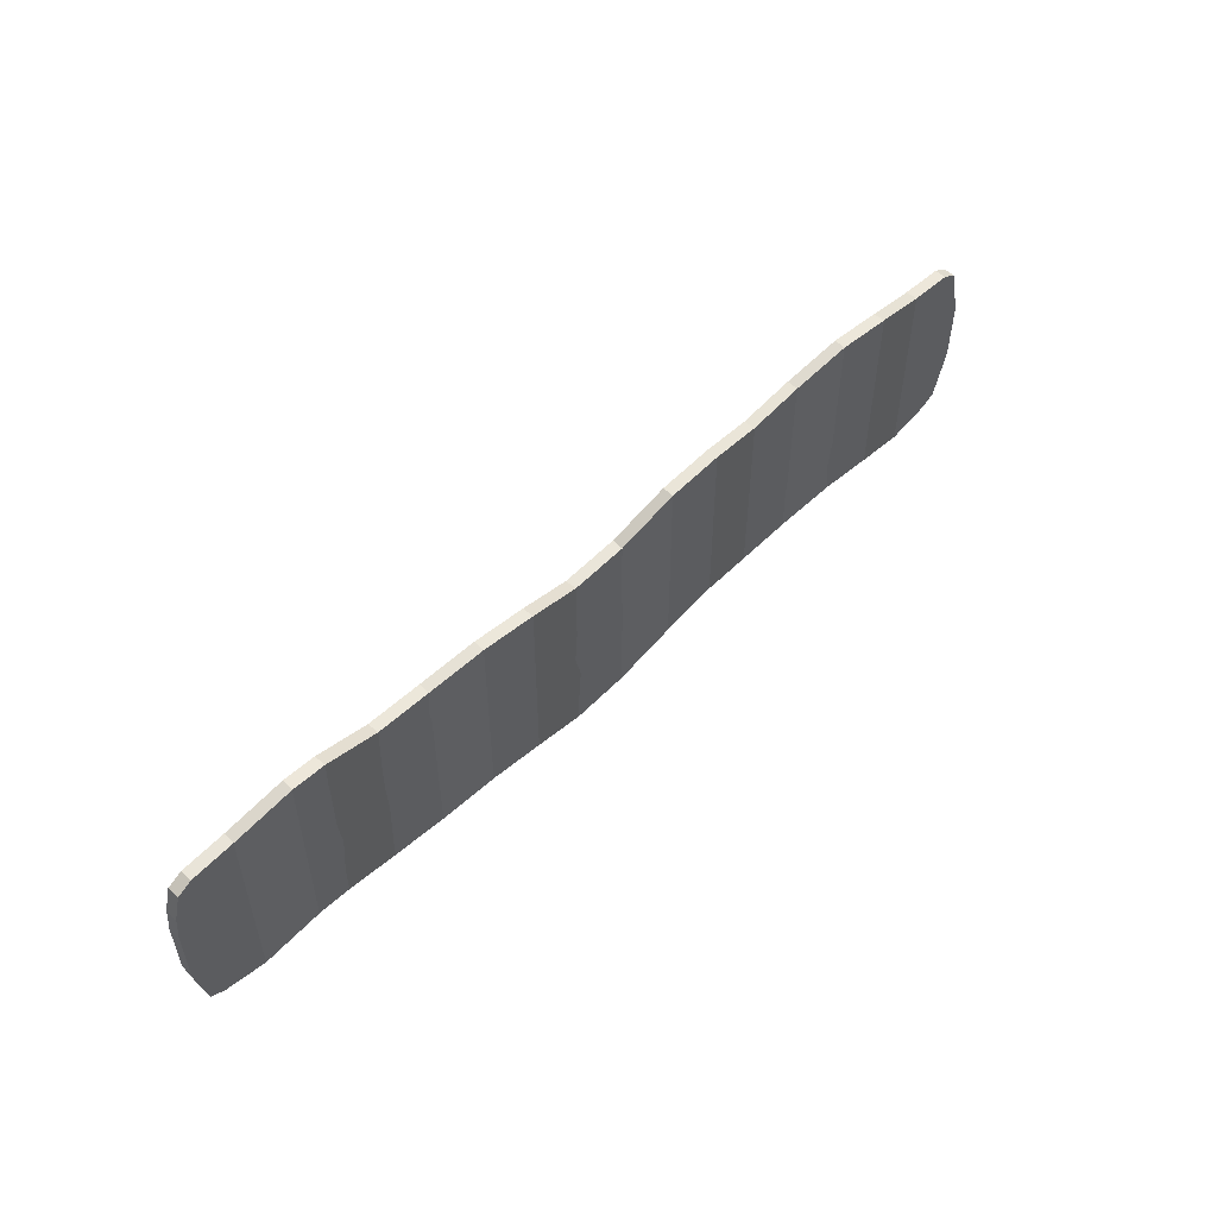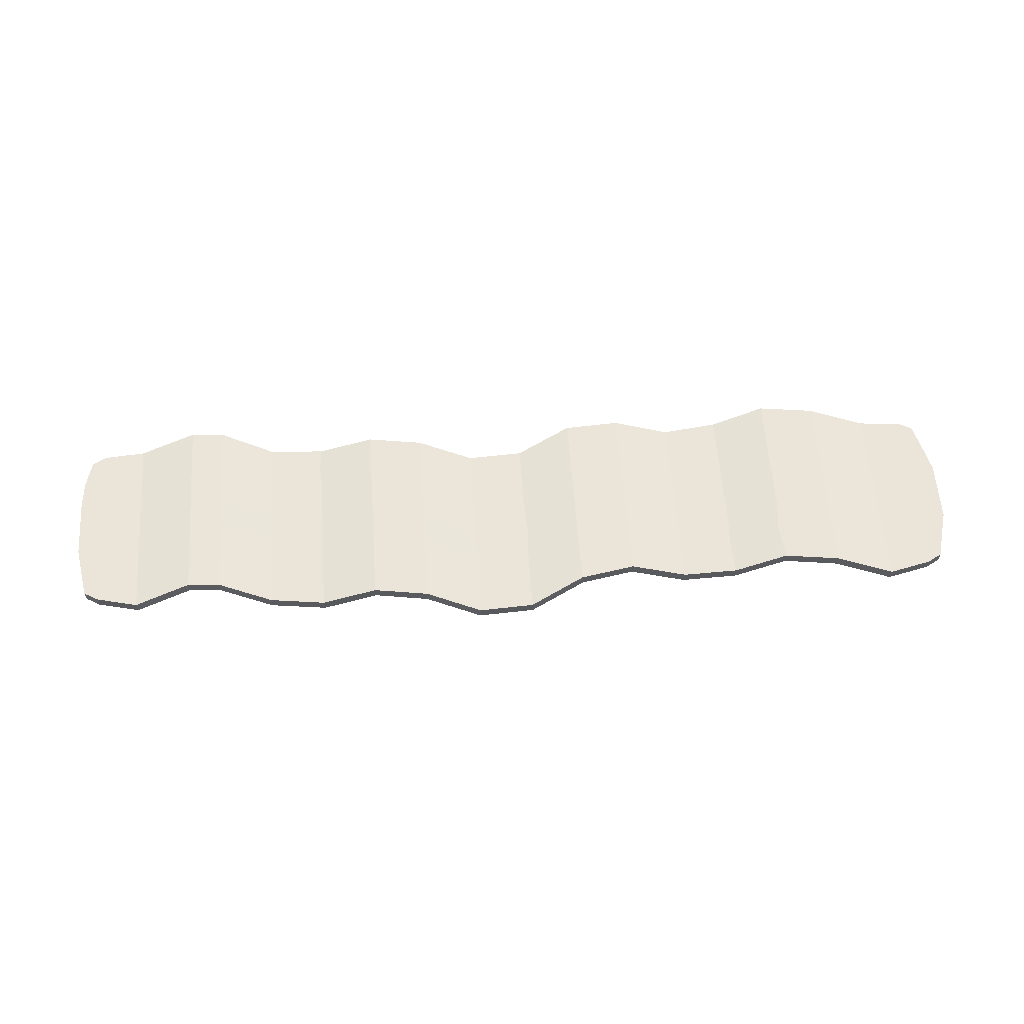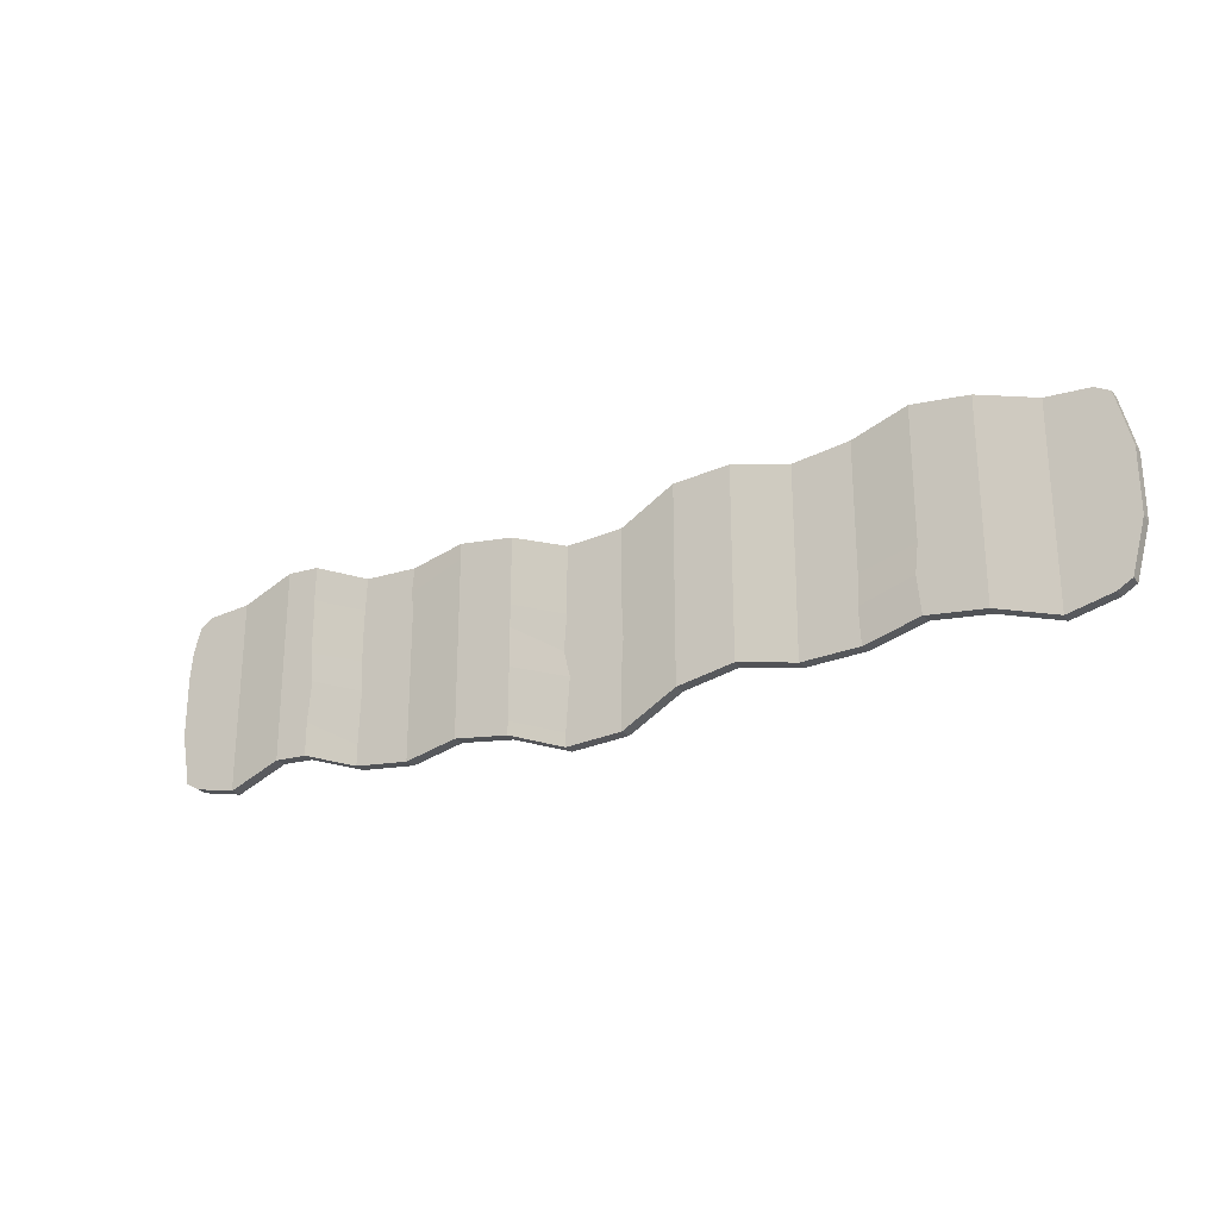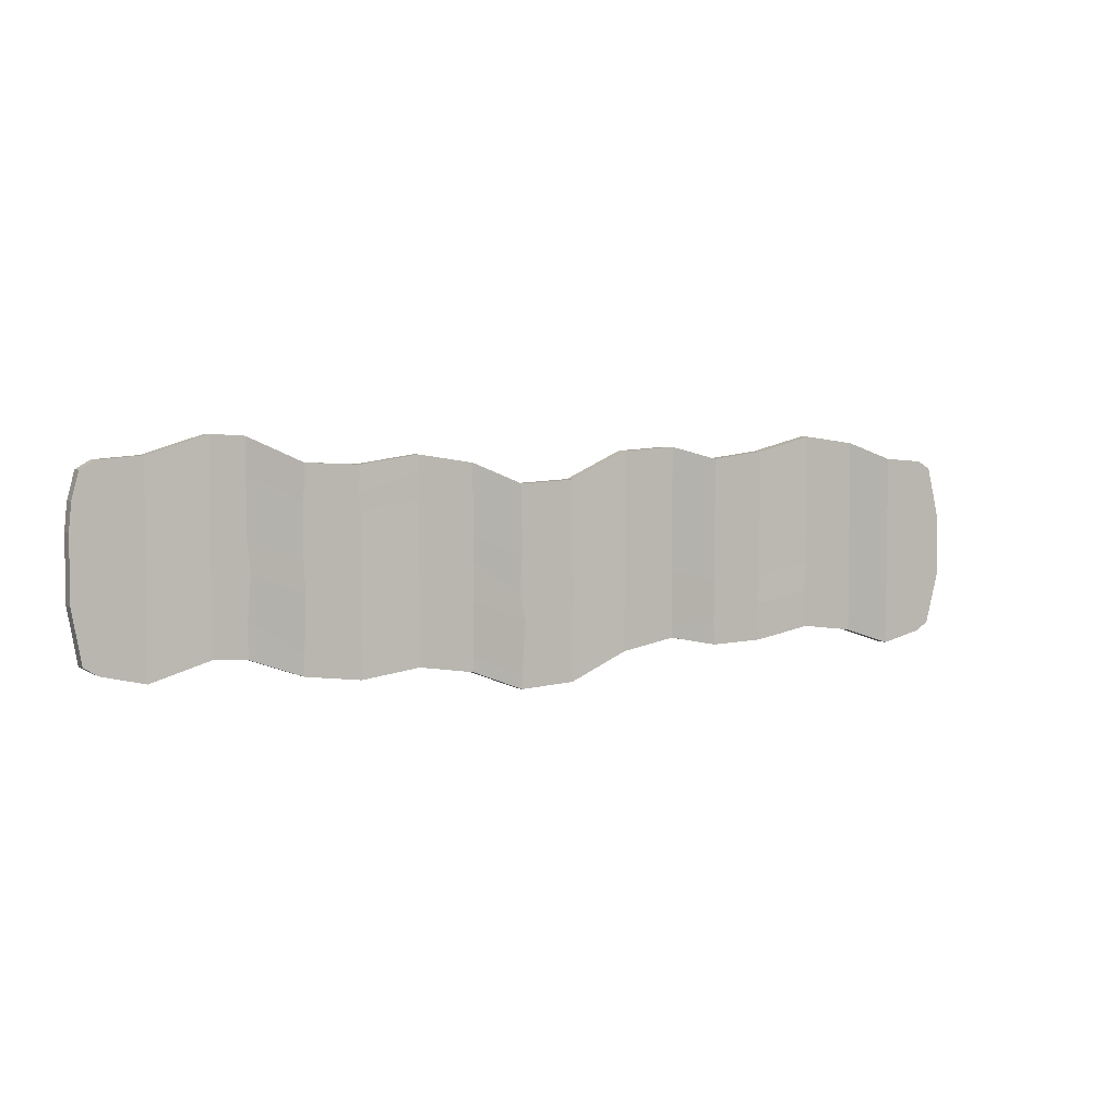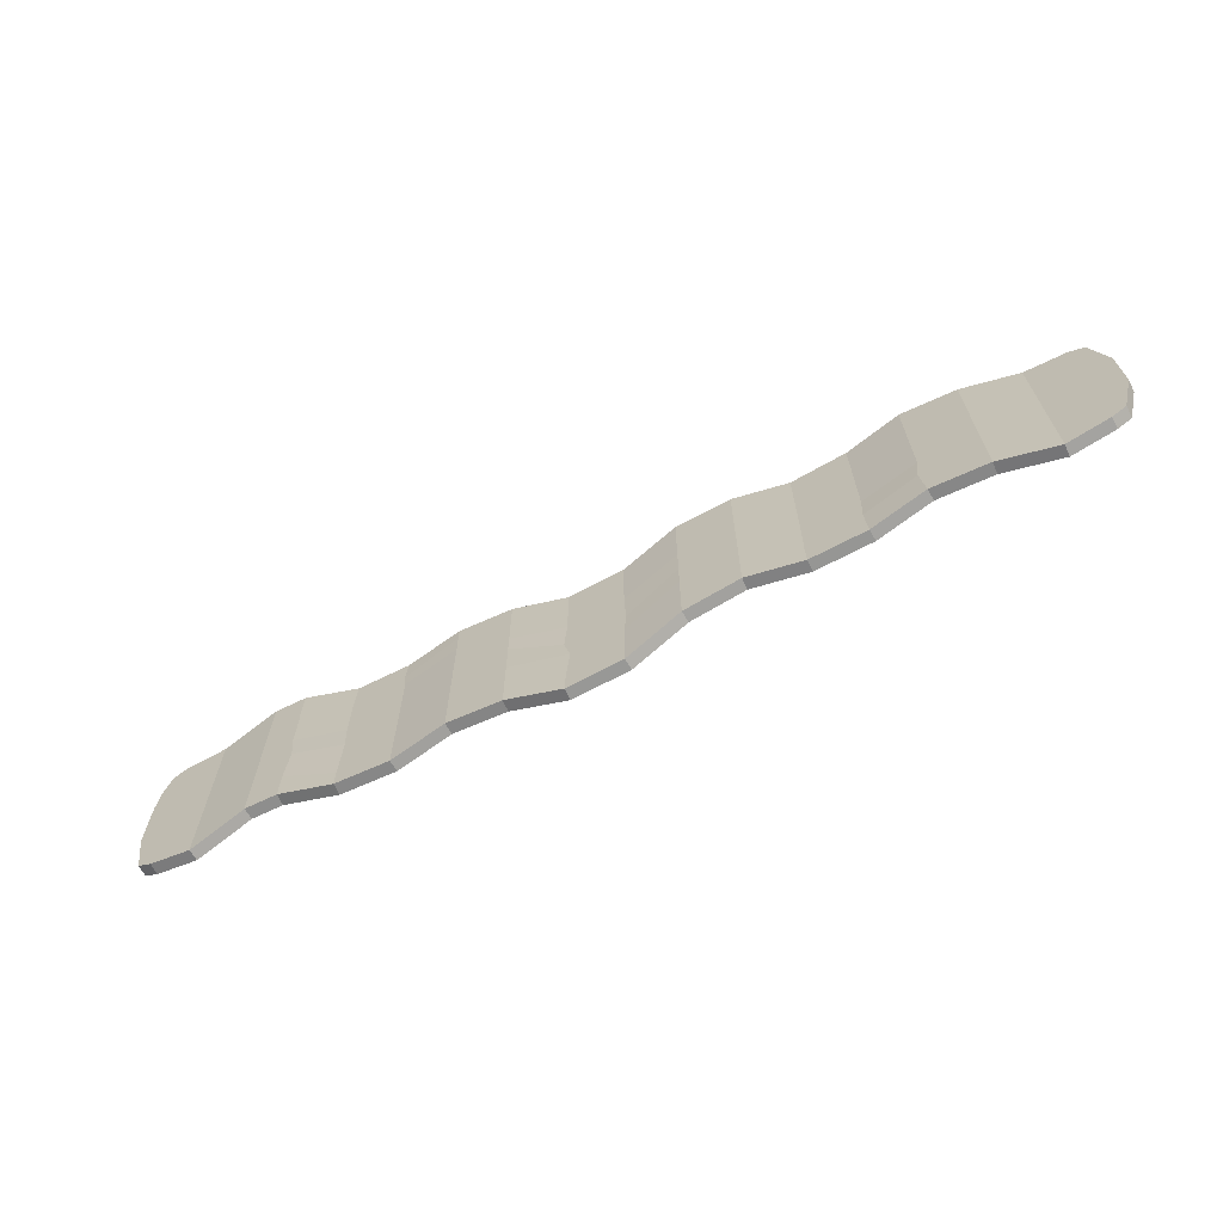
<metadata>
{"format":"obj","ext":"obj","renderer":"f3d","projection":"perspective","resolution":1024,"background":"white","views":[{"elev":53.6,"azim":134.0,"up":"+Z"},{"elev":58.9,"azim":176.0,"up":"+Y"},{"elev":-25.9,"azim":-149.5,"up":"+Z"},{"elev":4.6,"azim":148.5,"up":"+Z"},{"elev":-66.9,"azim":-152.6,"up":"+Z"}]}
</metadata>
<code>
o Bacon_Uncooked_Plane.008
v -0.4751 -0.007181 -0.1978
v -0.334 -0 -0.1387
v 0.5171 -0.00718 -0.1781
v 0.5171 -0.00718 0.02279
v 0.5171 -0.00718 -0.04038
v 0.5171 -0.00718 -0.06774
v 0.5171 -0.00718 -0.1149
v -0.3381 -0 0.02368
v -0.3381 -0 -0.03
v -0.3381 -0 -0.05735
v -0.3381 -0 -0.1046
v -0.4751 -0.007181 0.003131
v -0.4751 -0.007181 -0.06004
v -0.4751 -0.007181 -0.0874
v -0.4751 -0.007181 -0.1346
v 0.3389 -0.00718 -0.11
v 0.2051 0 -0.1185
v 0.0647 -0.00718 -0.1541
v -0.06653 0 -0.1185
v -0.2023 -0.007181 -0.12
v 0.3409 -0.00718 -0.07276
v 0.2051 0 -0.07129
v 0.07232 -0.00718 -0.1229
v -0.06653 0 -0.08469
v -0.2023 -0.007181 -0.07276
v 0.3409 -0.00718 -0.0454
v 0.2051 0 -0.04394
v 0.06927 -0.00718 -0.07953
v -0.06653 -0 -0.04394
v -0.2023 -0.007181 -0.0454
v 0.3402 -0.00718 -0.009162
v 0.2051 0 0.01924
v 0.06927 -0.00718 -0.01635
v -0.06653 -0 0.01924
v -0.2023 -0.007181 -0.01382
v 0.4088 0 -0.1351
v 0.3409 -0.00718 -0.1745
v 0.2051 0 -0.1817
v 0.06927 -0.00718 -0.2173
v -0.06653 0 -0.1817
v -0.2016 -0.007181 -0.1721
v 0.5853 -0.00718 0.02819
v -0.4751 -0.007181 0.02209
v -0.5441 -0.007181 -0.1923
v 0.5171 -0.00718 -0.1946
v -0.3381 -0 0.05213
v -0.4751 -0.007181 -0.2142
v -0.4063 -0 -0.1765
v 0.5171 -0.00718 0.04175
v 0.449 0 -0.1331
v 0.5853 -0.00718 -0.1727
v 0.5969 -0.00718 -0.1096
v 0.5969 -0.00718 -0.06234
v 0.5969 -0.00718 -0.03498
v -0.5441 -0.007181 0.008571
v -0.5605 -0.007181 -0.05704
v -0.5605 -0.007181 -0.08439
v -0.5605 -0.007181 -0.1316
v -0.4063 -0 0.02441
v -0.4063 -0 -0.03876
v -0.4063 -0 -0.06612
v -0.4063 -0 -0.1133
v 0.449 0 0.03374
v 0.449 0 -0.01907
v 0.449 0 -0.04643
v 0.449 0 -0.09364
v 0.5171 -0.00718 -0.008795
v -0.4751 -0.007181 -0.02846
v 0.3388 -0.00718 0.0312
v 0.2051 0 0.0382
v 0.06927 -0.00718 0.002605
v -0.06653 -0 0.0382
v -0.2023 -0.007181 0.0265
v -0.3381 -0 -0.1842
v -0.2023 -0.007181 -0.1996
v -0.06653 0 -0.1981
v 0.06927 -0.00718 -0.2337
v 0.2051 0 -0.1981
v 0.3409 -0.00718 -0.1996
v -0.3381 -0 0.001589
v -0.06653 -0 -0.01235
v 0.06927 -0.00718 -0.04794
v 0.2051 0 -0.01235
v 0.3409 -0.00718 -0.02279
v 0.4048 0 -0.08523
v 0.273 -0.00718 -0.1286
v 0.1372 0 -0.1287
v 0.00137 -0.00718 -0.158
v -0.1344 -0 -0.1066
v -0.2702 -0.007181 -0.1182
v 0.4088 0 -0.04896
v 0.273 -0.00718 -0.08135
v 0.1372 0 -0.08149
v -0.000619 -0.00718 -0.1249
v -0.1344 -0 -0.05936
v -0.2702 -0.007181 -0.07095
v 0.4088 0 -0.0216
v 0.273 -0.00718 -0.05399
v 0.1372 0 -0.05414
v 0.00137 -0.00718 -0.07613
v -0.1344 -0 -0.032
v -0.2702 -0.007181 -0.04359
v 0.4095 0 0.01878
v 0.2757 -0.00718 -0.002557
v 0.1372 0 0.009035
v 0.00137 -0.00718 -0.01295
v -0.1344 -0 0.02021
v -0.2702 -0.007181 -0.01127
v 0.273 -0.00718 -0.1917
v 0.1372 0 -0.1919
v 0.00137 -0.00718 -0.2139
v -0.1344 0 -0.1697
v -0.2682 -0.007181 -0.1537
v 0.5682 -0.00718 0.0379
v -0.5268 -0.007181 0.01827
v 0.5682 -0.00718 -0.1826
v -0.5268 -0.007181 -0.2022
v -0.4063 -0 0.04337
v -0.4063 -0 -0.1929
v 0.449 0 -0.1732
v 0.449 0 0.06306
v 0.5939 -0.00718 -0.003396
v -0.5526 -0.007181 -0.02484
v -0.4063 -0 -0.007175
v 0.449 0 0.01252
v 0.4088 0 0.06053
v 0.273 -0.00718 0.02814
v 0.1372 0 0.02799
v 0.00137 -0.00718 0.006006
v -0.1344 -0 0.04209
v -0.2702 -0.007181 0.03456
v -0.2702 -0.007181 -0.1978
v -0.1344 0 -0.1862
v 0.00137 -0.00718 -0.2303
v 0.1372 0 -0.2083
v 0.273 -0.00718 -0.2082
v 0.4088 0 -0.1758
v -0.1344 -0 -0.000417
v 0.00137 -0.00718 -0.04454
v 0.1372 0 -0.02255
v 0.273 -0.00718 -0.0224
v 0.4088 0 0.00584
v -0.4743 -0.02125 -0.1978
v -0.3348 -0.01406 -0.1388
v 0.5164 -0.02125 -0.1781
v 0.5164 -0.02125 0.02279
v 0.5164 -0.02125 -0.04038
v 0.5164 -0.02125 -0.06774
v 0.5164 -0.02125 -0.1149
v -0.3389 -0.01407 0.02368
v -0.3389 -0.01407 -0.03
v -0.3389 -0.01407 -0.05735
v -0.3388 -0.01407 -0.1046
v -0.4743 -0.02125 0.003131
v -0.4743 -0.02125 -0.06004
v -0.4743 -0.02125 -0.0874
v -0.4743 -0.02125 -0.1346
v 0.3396 -0.02125 -0.11
v 0.2043 -0.01407 -0.1185
v 0.06536 -0.02125 -0.1541
v -0.06729 -0.01407 -0.1185
v -0.2016 -0.02125 -0.12
v 0.3416 -0.02125 -0.0728
v 0.2043 -0.01407 -0.07129
v 0.07315 -0.02124 -0.123
v -0.06728 -0.01407 -0.08469
v -0.2016 -0.02125 -0.07276
v 0.3416 -0.02125 -0.0454
v 0.2043 -0.01407 -0.04394
v 0.07 -0.02125 -0.07951
v -0.06727 -0.01407 -0.04393
v -0.2016 -0.02125 -0.0454
v 0.3409 -0.02125 -0.009155
v 0.2043 -0.01407 0.01923
v 0.07001 -0.02125 -0.01635
v -0.06727 -0.01407 0.01924
v -0.2016 -0.02125 -0.01382
v 0.4095 -0.01407 -0.1351
v 0.3416 -0.02125 -0.1745
v 0.2043 -0.01407 -0.1817
v 0.07001 -0.02125 -0.2173
v -0.06727 -0.01407 -0.1817
v -0.2009 -0.02125 -0.1721
v 0.5853 -0.02127 0.02819
v -0.4742 -0.02124 0.02209
v -0.5441 -0.02127 -0.1923
v 0.5164 -0.02125 -0.1946
v -0.3388 -0.01407 0.05213
v -0.4744 -0.02125 -0.2142
v -0.4056 -0.01407 -0.1765
v 0.5163 -0.02124 0.04175
v 0.4483 -0.01407 -0.1331
v 0.5853 -0.02127 -0.1727
v 0.5969 -0.02127 -0.1096
v 0.5969 -0.02127 -0.06234
v 0.5969 -0.02127 -0.03498
v -0.5441 -0.02127 0.008571
v -0.5605 -0.02127 -0.05704
v -0.5605 -0.02127 -0.08439
v -0.5605 -0.02127 -0.1316
v -0.4056 -0.01407 0.02441
v -0.4056 -0.01407 -0.03876
v -0.4056 -0.01407 -0.06612
v -0.4056 -0.01407 -0.1133
v 0.4483 -0.01407 0.03374
v 0.4483 -0.01407 -0.01907
v 0.4483 -0.01407 -0.04643
v 0.4483 -0.01407 -0.09364
v 0.5164 -0.02125 -0.008795
v -0.4743 -0.02125 -0.02846
v 0.3396 -0.02124 0.03122
v 0.2043 -0.01407 0.03816
v 0.07007 -0.02124 0.002605
v -0.06714 -0.01407 0.0382
v -0.2016 -0.02125 0.0265
v -0.3388 -0.01407 -0.1841
v -0.2016 -0.02125 -0.1996
v -0.0674 -0.01406 -0.1981
v 0.06993 -0.02125 -0.2337
v 0.2043 -0.01407 -0.1981
v 0.3415 -0.02125 -0.1996
v -0.3389 -0.01407 0.001589
v -0.06727 -0.01407 -0.01235
v 0.07001 -0.02125 -0.04794
v 0.2043 -0.01407 -0.01233
v 0.3416 -0.02125 -0.02279
v 0.4056 -0.01406 -0.08526
v 0.2722 -0.02125 -0.1286
v 0.1379 -0.01407 -0.1287
v 0.000635 -0.02125 -0.158
v -0.1337 -0.01407 -0.1066
v -0.271 -0.02125 -0.1182
v 0.4095 -0.01407 -0.04898
v 0.2722 -0.02125 -0.08135
v 0.1379 -0.01407 -0.0815
v -0.001401 -0.02125 -0.1249
v -0.1337 -0.01407 -0.05936
v -0.271 -0.02125 -0.07095
v 0.4095 -0.01407 -0.0216
v 0.2722 -0.02125 -0.05399
v 0.1379 -0.01407 -0.05413
v 0.000637 -0.02125 -0.07612
v -0.1337 -0.01407 -0.032
v -0.271 -0.02125 -0.04359
v 0.4102 -0.01407 0.01879
v 0.2751 -0.02125 -0.002551
v 0.1379 -0.01407 0.009035
v 0.000629 -0.02125 -0.01295
v -0.1337 -0.01407 0.02021
v -0.271 -0.02125 -0.01127
v 0.2722 -0.02125 -0.1917
v 0.1379 -0.01407 -0.1919
v 0.000629 -0.02125 -0.2139
v -0.1337 -0.01407 -0.1698
v -0.2689 -0.02125 -0.1537
v 0.5682 -0.02127 0.0379
v -0.5268 -0.02127 0.01827
v 0.5682 -0.02127 -0.1826
v -0.5268 -0.02127 -0.2022
v -0.4057 -0.01407 0.04337
v -0.4055 -0.01406 -0.1929
v 0.4482 -0.01406 -0.1732
v 0.4483 -0.01407 0.06306
v 0.5939 -0.02127 -0.003396
v -0.5526 -0.02127 -0.02484
v -0.4056 -0.01407 -0.007175
v 0.4483 -0.01407 0.01252
v 0.4094 -0.01407 0.06054
v 0.2722 -0.02124 0.0281
v 0.1378 -0.01407 0.02799
v 0.000526 -0.02124 0.006006
v -0.1337 -0.01407 0.04209
v -0.2711 -0.02124 0.03456
v -0.2709 -0.02125 -0.1977
v -0.1337 -0.01407 -0.1862
v 0.000761 -0.02125 -0.2303
v 0.138 -0.01406 -0.2083
v 0.2722 -0.02125 -0.2082
v 0.4096 -0.01406 -0.1758
v -0.1337 -0.01407 -0.000417
v 0.000629 -0.02125 -0.04454
v 0.1379 -0.01407 -0.02255
v 0.2722 -0.02125 -0.02238
v 0.4095 -0.01407 0.00584
f 1 47 117 44
f 1 48 119 47
f 2 74 119 48
f 2 113 132 74
f 3 45 120 50
f 3 51 116 45
f 4 49 114 42
f 4 63 121 49
f 121 63 103 126
f 8 46 131 108
f 8 59 118 46
f 12 43 118 59
f 12 55 115 43
f 137 36 50 120
f 31 69 126 103
f 31 104 127 69
f 32 70 127 104
f 32 105 128 70
f 33 71 128 105
f 33 106 129 71
f 34 72 129 106
f 34 107 130 72
f 35 73 130 107
f 35 108 131 73
f 37 79 136 109
f 37 36 137 79
f 38 78 135 110
f 38 109 136 78
f 39 110 135 77
f 40 76 133 112
f 40 111 134 76
f 41 75 132 113
f 41 112 133 75
f 111 39 77 134
f 143 186 259 189
f 143 189 261 190
f 144 190 261 216
f 144 216 274 255
f 145 192 262 187
f 145 187 258 193
f 146 184 256 191
f 146 191 263 205
f 263 268 245 205
f 150 250 273 188
f 150 188 260 201
f 154 201 260 185
f 154 185 257 197
f 279 262 192 178
f 173 245 268 211
f 173 211 269 246
f 174 246 269 212
f 174 212 270 247
f 175 247 270 213
f 175 213 271 248
f 176 248 271 214
f 176 214 272 249
f 177 249 272 215
f 177 215 273 250
f 179 251 278 221
f 179 221 279 178
f 180 252 277 220
f 180 220 278 251
f 181 219 277 252
f 182 254 275 218
f 182 218 276 253
f 183 255 274 217
f 183 217 275 254
f 253 276 219 181
f 42 114 256 184
f 118 43 185 260
f 43 115 257 185
f 44 117 259 186
f 120 45 187 262
f 45 116 258 187
f 131 46 188 273
f 46 118 260 188
f 117 47 189 259
f 47 119 261 189
f 137 120 262 279
f 114 49 191 256
f 49 121 263 191
f 116 51 193 258
f 115 55 197 257
f 121 126 268 263
f 126 69 211 268
f 69 127 269 211
f 127 70 212 269
f 70 128 270 212
f 128 71 213 270
f 129 72 214 271
f 72 130 272 214
f 130 73 215 272
f 73 131 273 215
f 119 74 216 261
f 74 132 274 216
f 132 75 217 274
f 75 133 275 217
f 133 76 218 275
f 76 134 276 218
f 77 135 277 219
f 135 78 220 277
f 78 136 278 220
f 136 79 221 278
f 79 137 279 221
f 71 129 271 213
f 134 77 219 276
f 37 16 85 36
f 15 62 48 1
f 41 113 90 20
f 11 90 113 2
f 36 85 66 50
f 7 52 51 3
f 4 67 125 63
f 4 42 122 67
f 8 80 124 59
f 8 108 80
f 12 68 123 55
f 12 59 124 68
f 11 2 48 62
f 38 17 86 109
f 37 109 86 16
f 7 3 50 66
f 38 110 87 17
f 40 19 88 111
f 88 18 39 111
f 41 20 89 112
f 40 112 89 19
f 33 82 139 106
f 39 18 87 110
f 142 103 63 125
f 31 84 141 104
f 31 103 142 84
f 32 83 140 105
f 32 104 141 83
f 33 105 140 82
f 34 81 138 107
f 34 106 139 81
f 35 107 138
f 15 1 44 58
f 179 178 227 158
f 157 143 190 204
f 183 162 232 255
f 153 144 255 232
f 178 192 208 227
f 149 145 193 194
f 146 205 267 209
f 146 209 264 184
f 150 201 266 222
f 150 222 250
f 154 197 265 210
f 154 210 266 201
f 153 204 190 144
f 180 251 228 159
f 179 158 228 251
f 149 208 192 145
f 180 159 229 252
f 182 253 230 161
f 230 253 181 160
f 183 254 231 162
f 182 161 231 254
f 175 248 281 224
f 181 252 229 160
f 284 267 205 245
f 173 246 283 226
f 173 226 284 245
f 174 247 282 225
f 174 225 283 246
f 175 224 282 247
f 176 249 280 223
f 176 223 281 248
f 177 280 249
f 157 200 186 143
f 122 42 184 264
f 51 52 194 193
f 55 123 265 197
f 58 44 186 200
f 5 67 122 54
f 5 64 125 67
f 7 6 53 52
f 85 91 65 66
f 9 80 108 102
f 9 60 124 80
f 11 10 96 90
f 25 20 90 96
f 13 68 124 60
f 13 56 123 68
f 15 14 61 62
f 11 62 61 10
f 22 17 87 93
f 87 18 23 93
f 21 91 85 16
f 7 66 65 6
f 21 16 86 92
f 22 92 86 17
f 18 88 94 23
f 24 94 88 19
f 24 19 89 95
f 25 95 89 20
f 142 125 64 97
f 26 84 142 97
f 26 98 141 84
f 27 83 141 98
f 27 99 140 83
f 28 82 140 99
f 29 81 139 100
f 29 101 138 81
f 30 35 138 101
f 30 102 108 35
f 28 100 139 82
f 15 58 57 14
f 147 196 264 209
f 147 209 267 206
f 149 194 195 148
f 227 208 207 233
f 151 244 250 222
f 151 222 266 202
f 153 232 238 152
f 167 238 232 162
f 155 202 266 210
f 155 210 265 198
f 157 204 203 156
f 153 152 203 204
f 164 235 229 159
f 229 235 165 160
f 163 158 227 233
f 149 148 207 208
f 163 234 228 158
f 164 159 228 234
f 160 165 236 230
f 166 161 230 236
f 166 237 231 161
f 167 162 231 237
f 284 239 206 267
f 168 239 284 226
f 168 226 283 240
f 169 240 283 225
f 169 225 282 241
f 170 241 282 224
f 171 242 281 223
f 171 223 280 243
f 172 243 280 177
f 172 177 250 244
f 170 224 281 242
f 157 156 199 200
f 52 53 195 194
f 54 122 264 196
f 123 56 198 265
f 57 58 200 199
f 6 5 54 53
f 10 9 102 96
f 30 25 96 102
f 14 13 60 61
f 10 61 60 9
f 14 57 56 13
f 26 97 91 21
f 26 21 92 98
f 27 98 92 22
f 27 22 93 99
f 28 99 93 23
f 29 100 94 24
f 29 24 95 101
f 30 101 95 25
f 91 97 64 65
f 28 23 94 100
f 6 65 64 5
f 148 195 196 147
f 152 238 244 151
f 172 244 238 167
f 156 203 202 155
f 152 151 202 203
f 156 155 198 199
f 168 163 233 239
f 168 240 234 163
f 169 164 234 240
f 169 241 235 164
f 170 165 235 241
f 171 166 236 242
f 171 243 237 166
f 172 167 237 243
f 233 207 206 239
f 170 242 236 165
f 148 147 206 207
f 53 54 196 195
f 56 57 199 198

</code>
